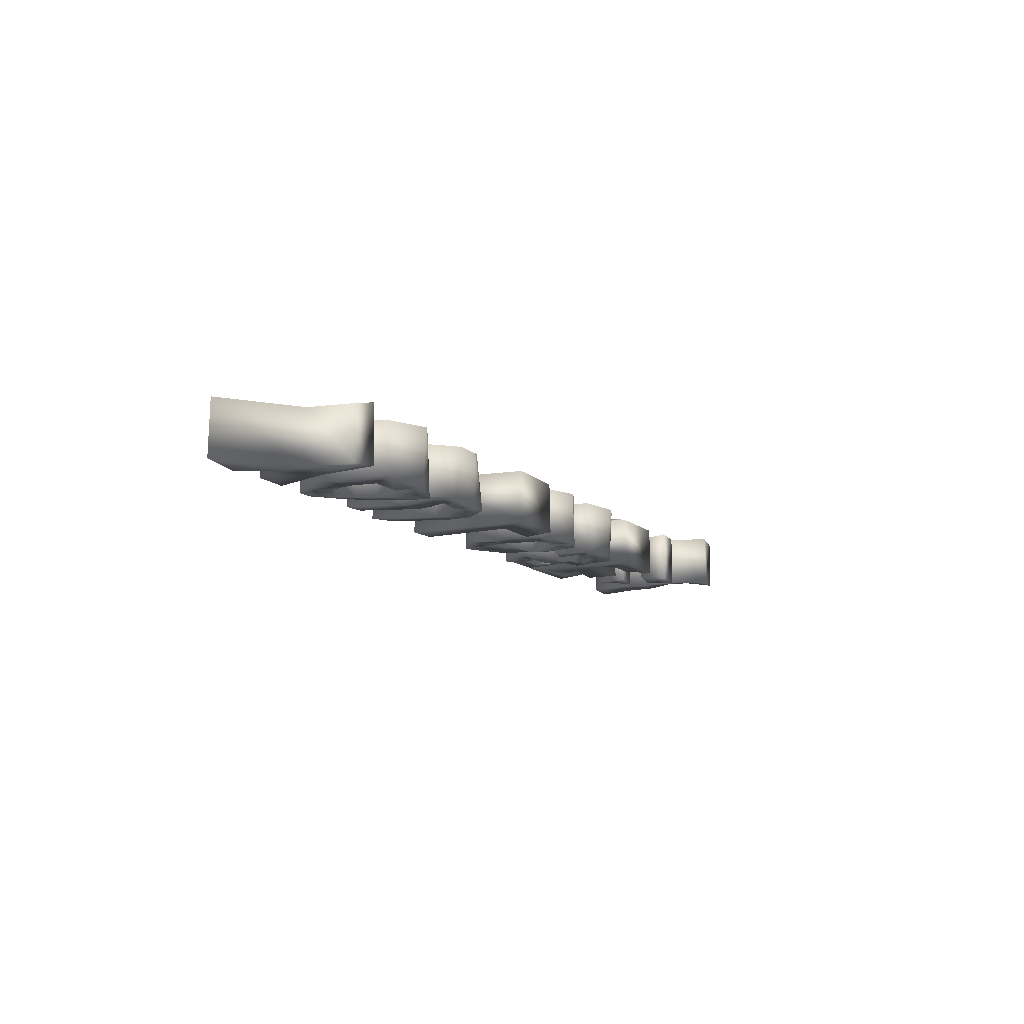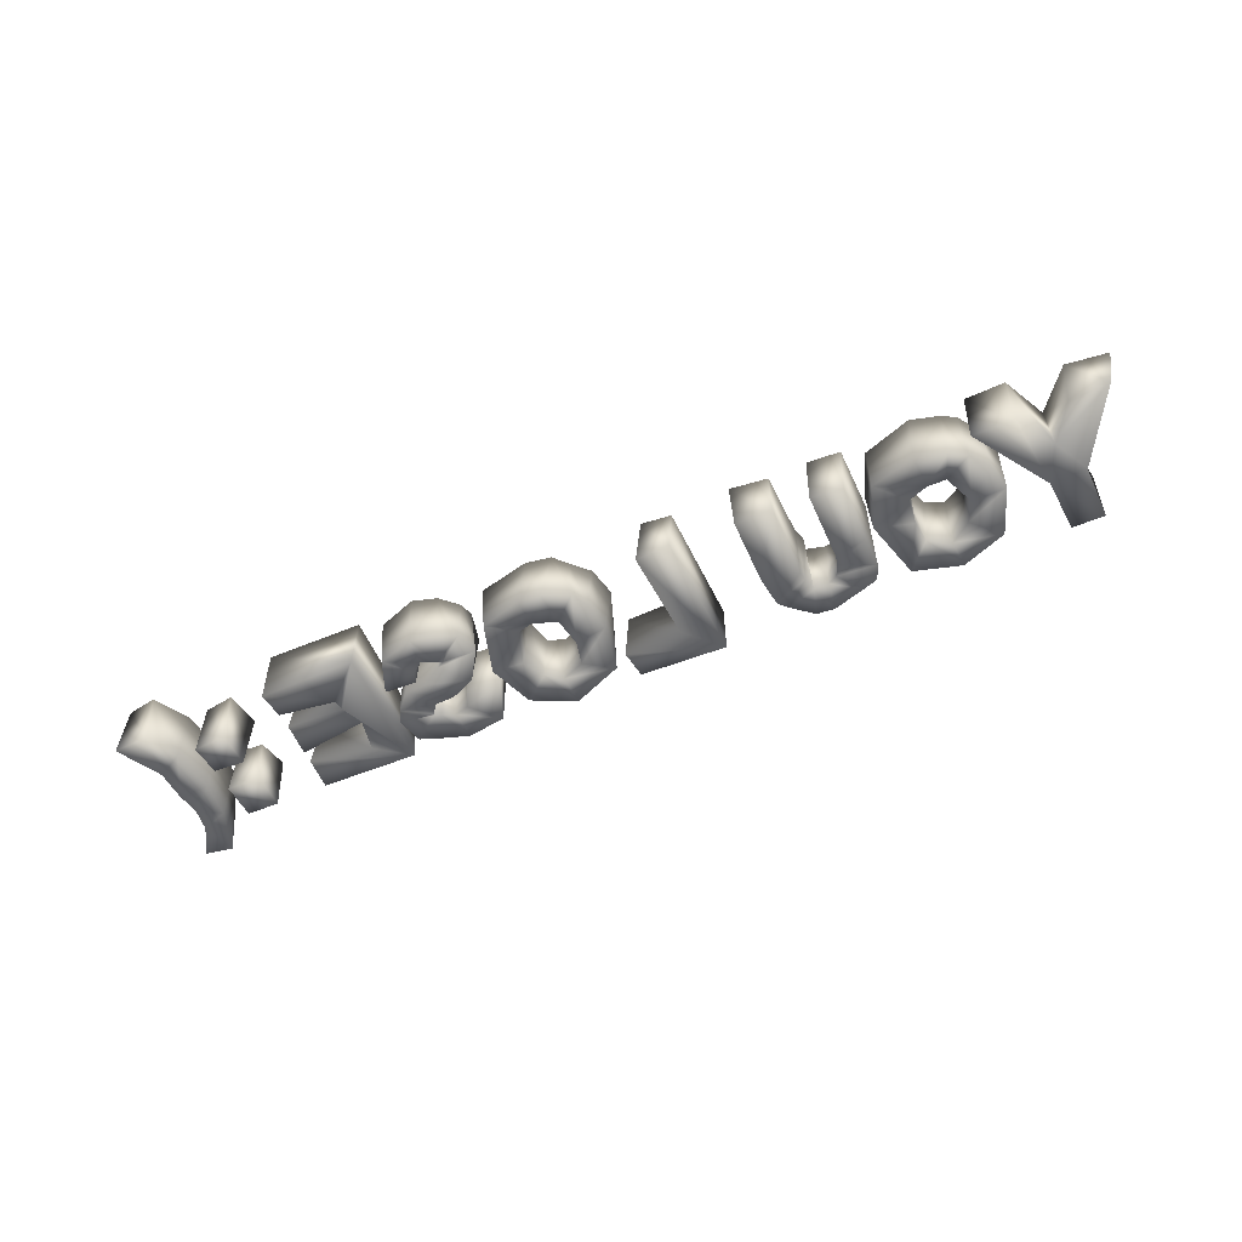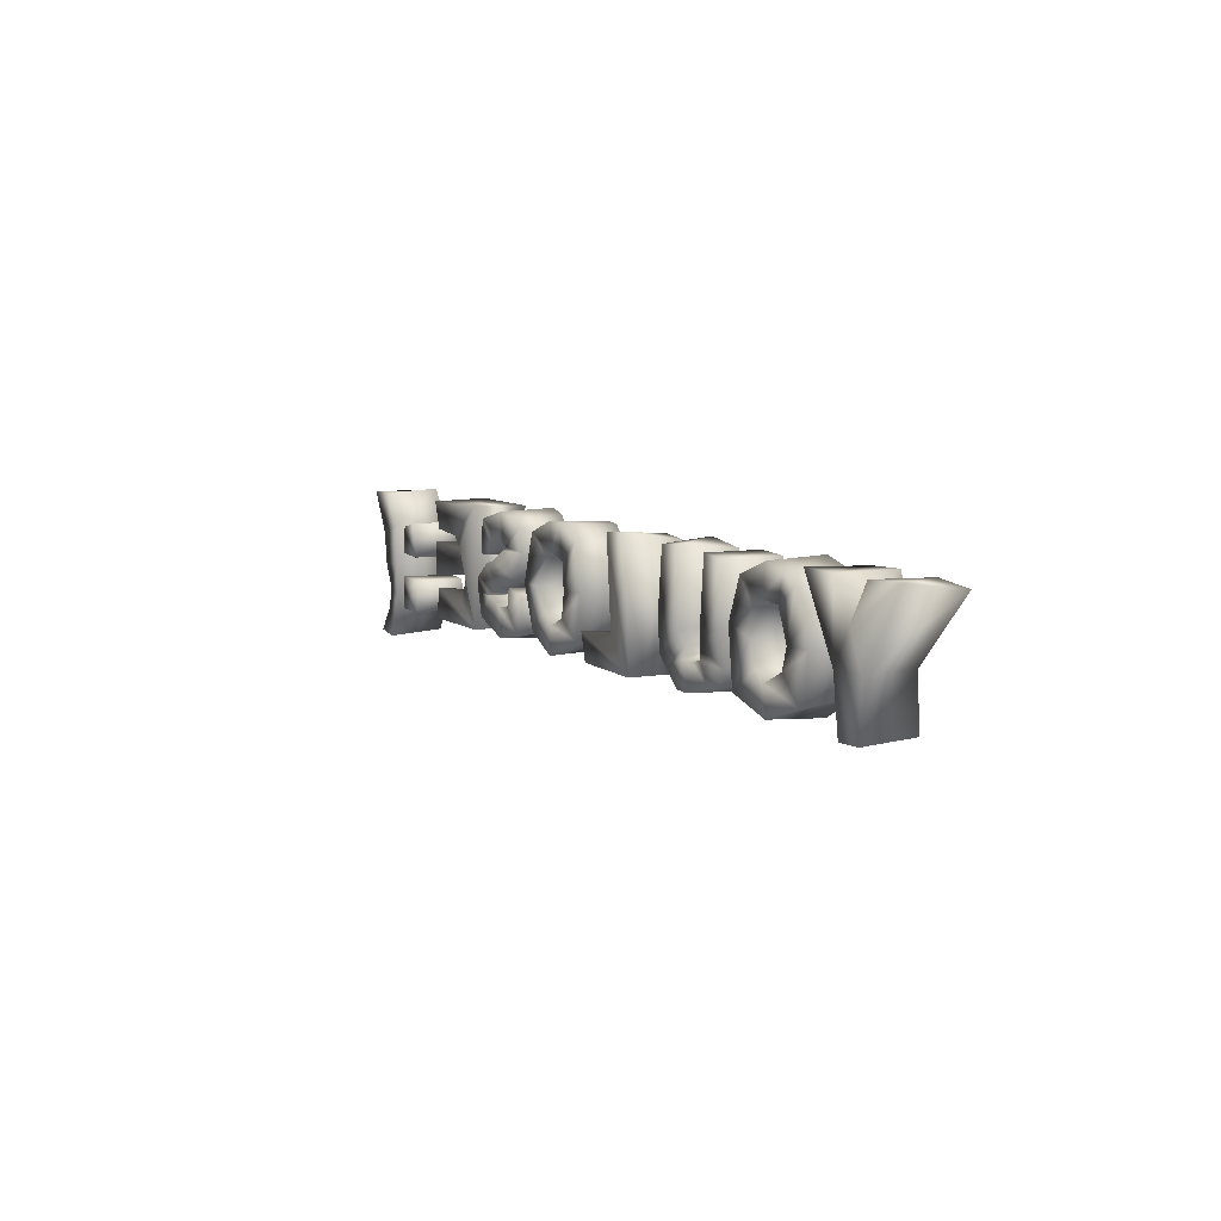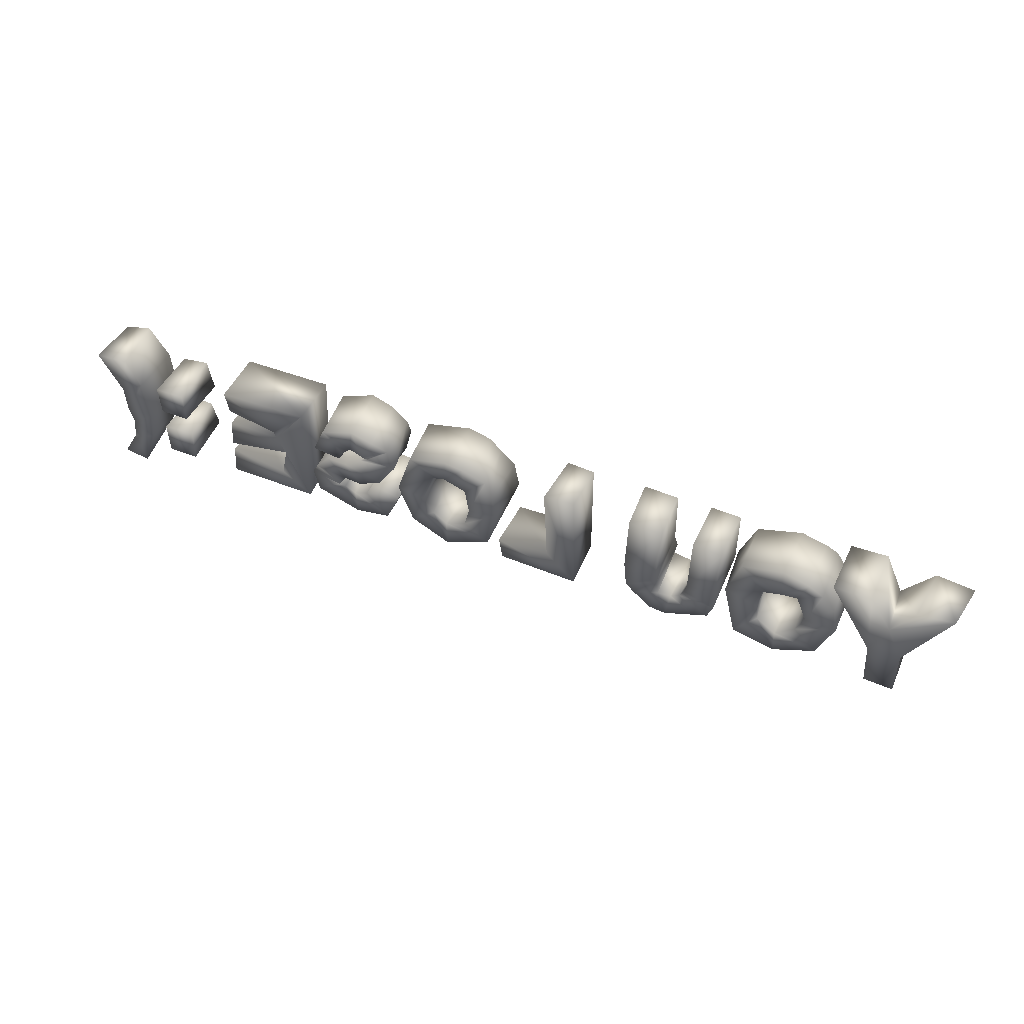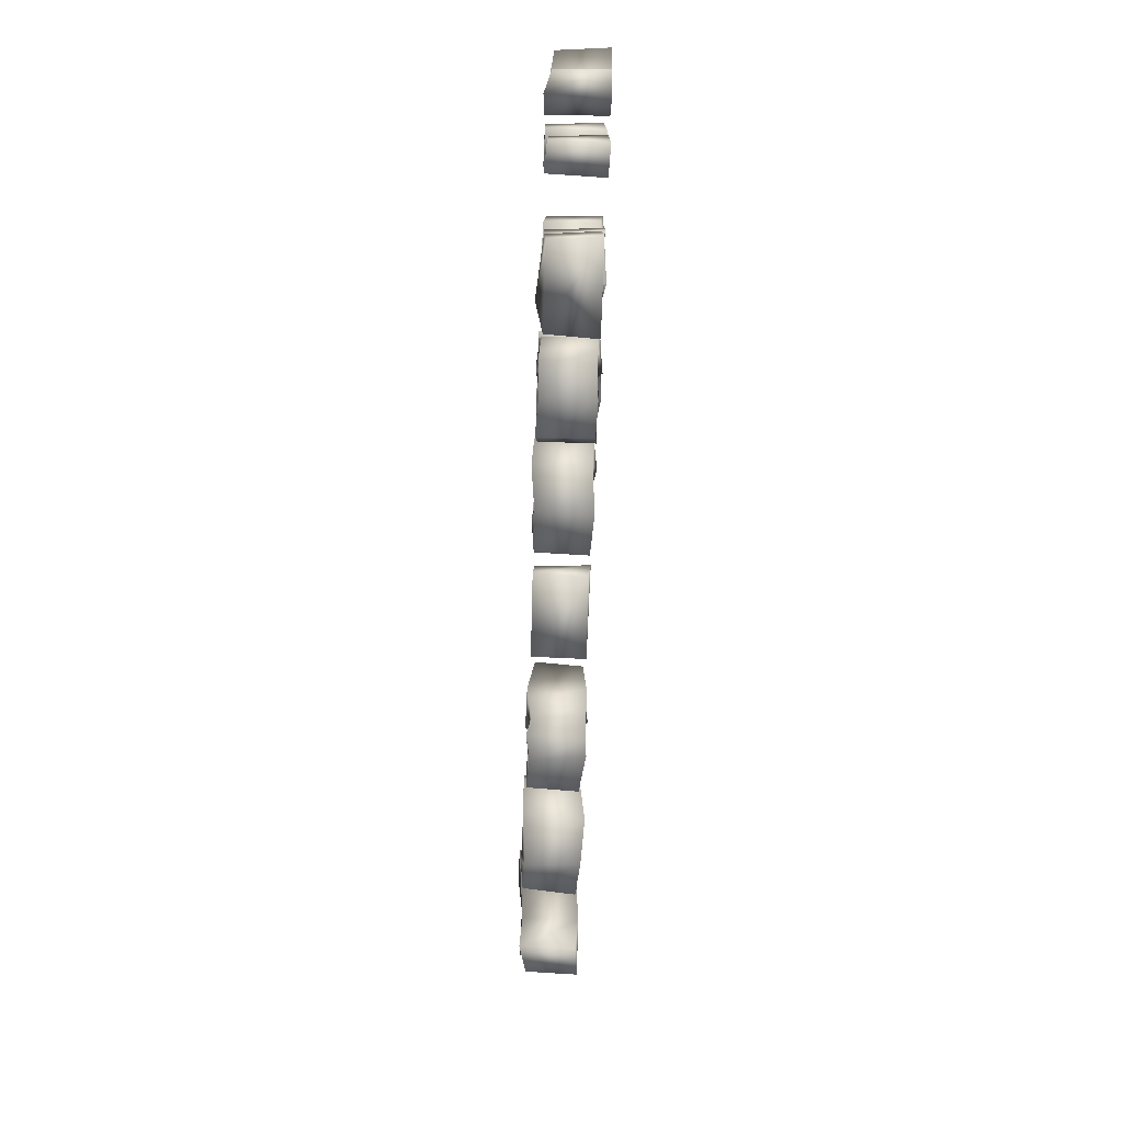
<metadata>
{"format":"obj","ext":"obj","renderer":"f3d","projection":"perspective","resolution":1024,"background":"white","views":[{"elev":-10.1,"azim":-66.0,"up":"+Z"},{"elev":-52.4,"azim":-155.7,"up":"+Z"},{"elev":7.7,"azim":-118.2,"up":"+Y"},{"elev":48.7,"azim":-156.7,"up":"+Y"},{"elev":-70.7,"azim":88.0,"up":"+Y"}]}
</metadata>
<code>
o text2_default
v -5.628 -0.5544 0.283
v -5.63 -0.589 -0.4022
v -5.232 -0.612 -0.365
v -5.222 -0.5959 0.3808
v -5.183 0.07887 0.3502
v -5.551 0.08863 0.3178
v -5.194 0.08334 -0.4053
v -4.594 0.992 -0.3554
v -4.61 0.9645 0.4234
v -5.099 0.9822 0.4254
v -5.359 0.4833 0.3555
v -5.098 0.9846 -0.3478
v -5.398 0.5273 -0.3666
v -5.68 0.9851 -0.3707
v -5.75 0.9703 0.3713
v -6.26 0.9136 0.3673
v -6.165 0.9998 -0.3174
v -5.624 0.08441 -0.3859
v -4.742 0.1935 0.3573
v -4.247 0.2047 0.3681
v -4.657 0.5689 0.3195
v -4.745 0.1985 -0.3767
v -4.525 -0.415 -0.3354
v -4.482 -0.3613 0.3593
v -4.183 -0.1108 0.4015
v -3.98 -0.602 -0.3842
v -3.982 -0.6483 0.3407
v -3.974 -0.232 0.3893
v -3.415 -0.4094 -0.4224
v -3.381 -0.3596 0.3842
v -3.748 -0.1238 0.3847
v -3.219 0.2745 -0.355
v -3.161 0.2087 0.3908
v -3.629 0.2259 0.3822
v -3.388 0.7962 -0.3281
v -3.376 0.7728 0.3863
v -3.75 0.5252 0.3772
v -3.937 0.9848 -0.3716
v -3.972 1.017 0.3378
v -4.011 0.6483 0.3553
v -4.302 0.9137 -0.3997
v -4.312 0.9185 0.3444
v -4.496 0.7821 -0.3914
v -4.471 0.8124 0.3659
v -4.223 0.4962 0.3295
v -4.669 0.515 -0.3349
v -4.332 0.1846 -0.3682
v -4.176 0.571 -0.3692
v -3.963 0.6142 -0.4284
v -3.71 0.4879 -0.3802
v -3.674 0.1764 -0.3923
v -3.693 -0.1425 -0.3257
v -3.967 -0.2392 -0.4006
v -4.209 -0.09034 -0.3412
v -3.135 0.923 0.3545
v -3.107 0.9241 -0.3738
v -3.098 0.1854 -0.375
v -3.132 0.1076 0.3637
v -2.66 0.1518 0.3293
v -2.725 0.9487 0.3497
v -3.086 -0.2343 -0.324
v -3.058 -0.2199 0.356
v -2.665 -0.1054 0.3473
v -3.011 -0.4265 -0.3288
v -2.965 -0.4496 0.3355
v -2.683 -0.1573 0.3061
v -2.827 -0.4788 -0.3469
v -2.807 -0.5472 0.344
v -2.441 -0.5674 -0.4016
v -2.508 -0.5927 0.318
v -2.507 -0.2315 0.3553
v -2.213 -0.5642 -0.383
v -2.208 -0.4807 0.378
v -2.293 -0.1518 0.3258
v -1.964 -0.3529 -0.3819
v -2.012 -0.392 0.3215
v -1.858 -0.233 -0.389
v -1.812 -0.2323 0.3653
v -2.31 -0.05124 0.3918
v -1.817 0.1607 -0.3923
v -1.822 0.141 0.3859
v -2.272 0.1299 0.3563
v -1.827 0.9614 -0.3492
v -1.805 1.014 0.2939
v -2.257 0.9201 0.3608
v -2.295 1.005 -0.39
v -2.262 0.08264 -0.417
v -2.26 -0.1007 -0.3102
v -2.313 -0.2295 -0.3735
v -2.489 -0.2384 -0.3502
v -2.597 -0.197 -0.323
v -2.675 -0.02195 -0.3738
v -2.706 0.1115 -0.393
v -2.716 0.951 -0.3532
v -1.069 -0.6137 0.3492
v -1.08 -0.6102 -0.3492
v -0.001212 -0.5934 -0.3317
v 0.03341 -0.5645 0.3599
v 0.01244 -0.2623 0.3442
v -0.6426 -0.2307 0.3388
v 0.03321 -0.2168 -0.3666
v -0.678 -0.1862 -0.3557
v -0.6835 0.9487 0.3482
v -1.053 0.9074 0.3568
v -0.6345 0.9915 -0.3873
v -1.059 1.024 -0.3816
v 0.03633 0.1989 0.3532
v 0.4713 0.2144 0.3503
v 0.1127 0.5572 0.3653
v 0.1008 0.2137 -0.3341
v 0.2147 -0.3726 -0.3453
v 0.2594 -0.4028 0.3561
v 0.6016 -0.1058 0.3983
v 0.8273 -0.6253 -0.3755
v 0.8267 -0.5984 0.3597
v 0.8066 -0.2187 0.3451
v 1.37 -0.4014 -0.3376
v 1.373 -0.3973 0.4179
v 1.034 -0.1515 0.3424
v 1.564 0.1763 -0.3489
v 1.543 0.1608 0.3955
v 1.108 0.1824 0.3641
v 1.369 0.8168 -0.3392
v 1.413 0.8254 0.3693
v 1.03 0.5204 0.4051
v 0.8314 0.998 -0.3638
v 0.7907 0.9645 0.3958
v 0.7735 0.6417 0.3486
v 0.559 0.9867 -0.3858
v 0.4507 0.9599 0.3257
v 0.2507 0.8038 -0.3237
v 0.3044 0.7739 0.3444
v 0.5887 0.5013 0.3842
v 0.1361 0.6159 -0.3724
v 0.4841 0.1757 -0.3621
v 0.5448 0.5323 -0.3492
v 0.8629 0.6113 -0.319
v 1.048 0.5478 -0.3056
v 1.162 0.1882 -0.4062
v 1.041 -0.1252 -0.3415
v 0.8472 -0.2653 -0.3427
v 0.5603 -0.1388 -0.3496
v 1.557 0.005465 0.3588
v 1.56 -0.01201 -0.3763
v 1.768 -0.5155 -0.3511
v 1.741 -0.4644 0.3852
v 2.076 -0.1542 0.3665
v 1.954 0.04829 0.347
v 2.24 -0.5903 -0.3631
v 2.265 -0.6432 0.3558
v 2.241 -0.2163 0.3449
v 2.542 -0.5177 -0.3378
v 2.61 -0.5288 0.3688
v 2.443 -0.1885 0.3879
v 2.842 -0.3989 -0.3451
v 2.785 -0.3666 0.3664
v 2.924 -0.07436 -0.3439
v 2.916 -0.1169 0.3412
v 2.469 -0.07984 0.3507
v 2.822 0.1248 -0.3878
v 2.821 0.1574 0.3876
v 2.491 -0.09479 0.3291
v 2.653 0.3109 -0.3556
v 2.637 0.3065 0.337
v 2.381 -0.06734 0.3416
v 2.347 0.3691 -0.4075
v 2.304 0.4629 0.319
v 2.096 0.02223 0.3866
v 2.11 0.5199 -0.3857
v 2.114 0.5088 0.2959
v 1.784 0.183 0.366
v 2.016 0.5633 -0.3625
v 2.102 0.5093 0.3626
v 1.694 0.5639 0.371
v 2.087 0.5857 -0.3725
v 2.065 0.5929 0.3861
v 1.742 0.7372 0.3681
v 2.273 0.6625 -0.3664
v 2.268 0.6029 0.3727
v 2.271 1.01 0.4093
v 1.945 0.9539 0.3552
v 2.389 0.567 -0.3963
v 2.309 0.5556 0.4039
v 2.731 0.8627 0.3552
v 2.445 0.4377 -0.3965
v 2.442 0.4348 0.368
v 2.858 0.4256 0.3865
v 2.87 0.4079 -0.3292
v 2.665 0.8761 -0.398
v 2.243 0.992 -0.3521
v 1.909 0.9531 -0.393
v 1.698 0.8185 -0.3443
v 1.613 0.5312 -0.3411
v 1.836 0.1864 -0.3785
v 2.129 0.06966 -0.4173
v 2.394 0.02304 -0.3645
v 2.471 -0.07538 -0.4054
v 2.472 -0.08211 -0.4164
v 2.423 -0.1796 -0.3344
v 2.25 -0.2101 -0.3749
v 2.086 -0.1885 -0.3374
v 1.961 0.06907 -0.3747
v 3.048 -0.5875 0.3294
v 3.009 -0.5889 -0.3608
v 4.232 -0.582 -0.3566
v 4.173 -0.591 0.3261
v 4.174 -0.2332 0.3553
v 3.358 -0.1582 0.4379
v 4.224 -0.1818 -0.3249
v 3.422 -0.2811 -0.3597
v 3.441 0.03428 0.3636
v 3.363 0.09296 -0.3115
v 3.399 0.4615 0.3863
v 2.989 0.9865 0.358
v 4.194 0.005393 -0.3753
v 4.112 0.05696 0.353
v 4.119 0.409 0.3578
v 4.157 0.4507 -0.3896
v 3.447 0.4159 -0.3678
v 3.441 0.5966 -0.437
v 3.415 0.6561 0.3954
v 4.199 0.6119 -0.3263
v 4.18 0.6127 0.3684
v 4.192 0.9981 0.3361
v 4.215 0.9787 -0.3712
v 3.006 1.002 -0.3606
v 4.911 0.1675 0.3905
v 4.962 0.1556 -0.3437
v 5.344 0.1841 -0.3611
v 5.354 0.1662 0.3831
v 5.358 0.5616 0.3883
v 4.982 0.6227 0.3881
v 5.405 0.5481 -0.3157
v 4.964 0.618 -0.3603
v 4.932 -0.576 0.3807
v 4.91 -0.5923 -0.3693
v 5.309 -0.5756 -0.3862
v 5.319 -0.5837 0.3507
v 5.307 -0.1507 0.3374
v 4.992 -0.1734 0.3409
v 5.344 -0.137 -0.3599
v 4.94 -0.1656 -0.308
v 6.14 -1.008 0.3216
v 6.168 -0.9795 -0.3523
v 5.975 -0.6259 -0.3155
v 6.002 -0.6513 0.314
v 5.876 -0.9912 0.4087
v 5.924 -0.3101 -0.3227
v 5.922 -0.2745 0.3555
v 5.582 -0.4719 0.3971
v 5.942 -0.008753 -0.3732
v 5.88 0.02677 0.3711
v 5.547 -0.03585 0.3659
v 5.948 0.4163 -0.391
v 5.913 0.4521 0.3511
v 5.62 0.5446 0.3928
v 6.249 0.9784 -0.3919
v 6.194 0.966 0.3032
v 5.85 1.012 0.3523
v 5.817 0.9857 -0.3593
v 5.649 0.5611 -0.3391
v 5.539 0.02202 -0.3788
v 5.616 -0.4692 -0.3491
v 5.816 -1.028 -0.3613
f 1 2 3 4
f 4 5 6 1
f 4 3 7 5
f 5 7 8 9
f 9 10 11 5
f 9 8 12 10
f 10 12 13 11
f 11 6 5
f 11 13 14 15
f 15 16 6 11
f 15 14 17 16
f 16 17 18 6
f 6 18 2 1
f 2 18 7 3
f 7 13 12 8
f 7 18 13
f 13 18 17 14
f 19 20 21
f 19 22 23 24
f 24 25 20 19
f 24 23 26 27
f 27 28 25 24
f 27 26 29 30
f 30 31 28 27
f 30 29 32 33
f 33 34 31 30
f 33 32 35 36
f 36 37 34 33
f 36 35 38 39
f 39 40 37 36
f 39 38 41 42
f 42 40 39
f 42 41 43 44
f 44 45 40 42
f 44 43 46 21
f 21 20 45 44
f 21 46 22 19
f 20 47 48 45
f 45 48 49 40
f 40 49 50 37
f 37 50 51 34
f 34 51 52 31
f 31 52 53 28
f 28 53 54 25
f 25 54 47 20
f 22 47 54 23
f 23 54 53 26
f 26 53 52 29
f 29 52 51 32
f 32 51 50 35
f 35 50 49 38
f 38 49 41
f 41 49 48 43
f 43 48 47 46
f 46 47 22
f 55 56 57 58
f 58 59 60 55
f 58 57 61 62
f 62 63 59 58
f 62 61 64 65
f 65 66 63 62
f 65 64 67 68
f 68 66 65
f 68 67 69 70
f 70 71 66 68
f 70 69 72 73
f 73 74 71 70
f 73 72 75 76
f 76 74 73
f 76 75 77 78
f 78 79 74 76
f 78 77 80 81
f 81 82 79 78
f 81 80 83 84
f 84 85 82 81
f 84 83 86 85
f 85 86 87 82
f 82 87 88 79
f 79 88 89 74
f 74 89 90 71
f 71 90 91 66
f 66 91 92 63
f 63 92 93 59
f 59 93 94 60
f 60 94 56 55
f 56 94 93 57
f 57 93 92 61
f 61 92 91 64
f 64 91 67
f 67 91 90 69
f 69 90 89 72
f 72 89 75
f 75 89 88 77
f 77 88 87 80
f 80 87 86 83
f 95 96 97 98
f 98 99 100 95
f 98 97 101 99
f 99 101 102 100
f 100 103 104 95
f 100 102 105 103
f 103 105 106 104
f 104 106 96 95
f 96 102 101 97
f 96 106 105 102
f 107 108 109
f 107 110 111 112
f 112 113 108 107
f 112 111 114 115
f 115 116 113 112
f 115 114 117 118
f 118 119 116 115
f 118 117 120 121
f 121 122 119 118
f 121 120 123 124
f 124 125 122 121
f 124 123 126 127
f 127 128 125 124
f 127 126 129 130
f 130 128 127
f 130 129 131 132
f 132 133 128 130
f 132 131 134 109
f 109 108 133 132
f 109 134 110 107
f 108 135 136 133
f 133 136 137 128
f 128 137 138 125
f 125 138 139 122
f 122 139 140 119
f 119 140 141 116
f 116 141 142 113
f 113 142 135 108
f 110 135 142 111
f 111 142 141 114
f 114 141 140 117
f 117 140 139 120
f 120 139 138 123
f 123 138 137 126
f 126 137 129
f 129 137 136 131
f 131 136 135 134
f 134 135 110
f 143 144 145 146
f 146 147 148 143
f 146 145 149 150
f 150 151 147 146
f 150 149 152 153
f 153 154 151 150
f 153 152 155 156
f 156 154 153
f 156 155 157 158
f 158 159 154 156
f 158 157 160 161
f 161 162 159 158
f 161 160 163 164
f 164 165 162 161
f 164 163 166 167
f 167 168 165 164
f 167 166 169 170
f 170 171 168 167
f 170 169 172 173
f 173 174 171 170
f 173 172 175 176
f 176 177 174 173
f 176 175 178 179
f 179 180 181 176
f 179 178 182 183
f 183 184 180 179
f 183 182 185 186
f 186 187 184 183
f 186 185 188 187
f 187 188 189 184
f 184 189 190 180
f 180 190 191 181
f 181 177 176
f 181 191 192 177
f 177 192 193 174
f 174 193 194 171
f 171 194 195 168
f 168 195 196 165
f 165 196 197 162
f 162 197 198 159
f 159 198 199 154
f 154 199 200 151
f 151 200 201 147
f 147 201 202 148
f 148 202 144 143
f 144 202 201 145
f 145 201 200 149
f 149 200 199 152
f 152 199 155
f 155 199 198 157
f 157 198 197 160
f 160 197 196 163
f 163 196 195 166
f 166 195 194 169
f 169 194 193 172
f 172 193 192 175
f 175 191 190 178
f 175 192 191
f 178 190 189 182
f 182 189 188 185
f 203 204 205 206
f 206 207 208 203
f 206 205 209 207
f 207 209 210 208
f 208 211 203
f 208 210 212 211
f 211 213 214 203
f 211 212 215 216
f 216 217 213 211
f 216 215 218 217
f 217 218 219 213
f 213 219 220 221
f 221 214 213
f 221 220 222 223
f 223 224 214 221
f 223 222 225 224
f 224 225 226 214
f 214 226 204 203
f 204 210 209 205
f 204 212 210
f 204 226 219 212
f 212 219 218 215
f 219 226 220
f 220 226 225 222
f 227 228 229 230
f 230 231 232 227
f 230 229 233 231
f 231 233 234 232
f 232 234 228 227
f 228 234 233 229
f 235 236 237 238
f 238 239 240 235
f 238 237 241 239
f 239 241 242 240
f 240 242 236 235
f 236 242 241 237
f 243 244 245 246
f 246 247 243
f 246 245 248 249
f 249 250 247 246
f 249 248 251 252
f 252 253 250 249
f 252 251 254 255
f 255 256 253 252
f 255 254 257 258
f 258 259 256 255
f 258 257 260 259
f 259 260 261 256
f 256 261 262 253
f 253 262 263 250
f 250 263 264 247
f 247 264 244 243
f 244 264 245
f 245 264 263 248
f 248 263 262 251
f 251 262 261 254
f 254 261 260 257

</code>
